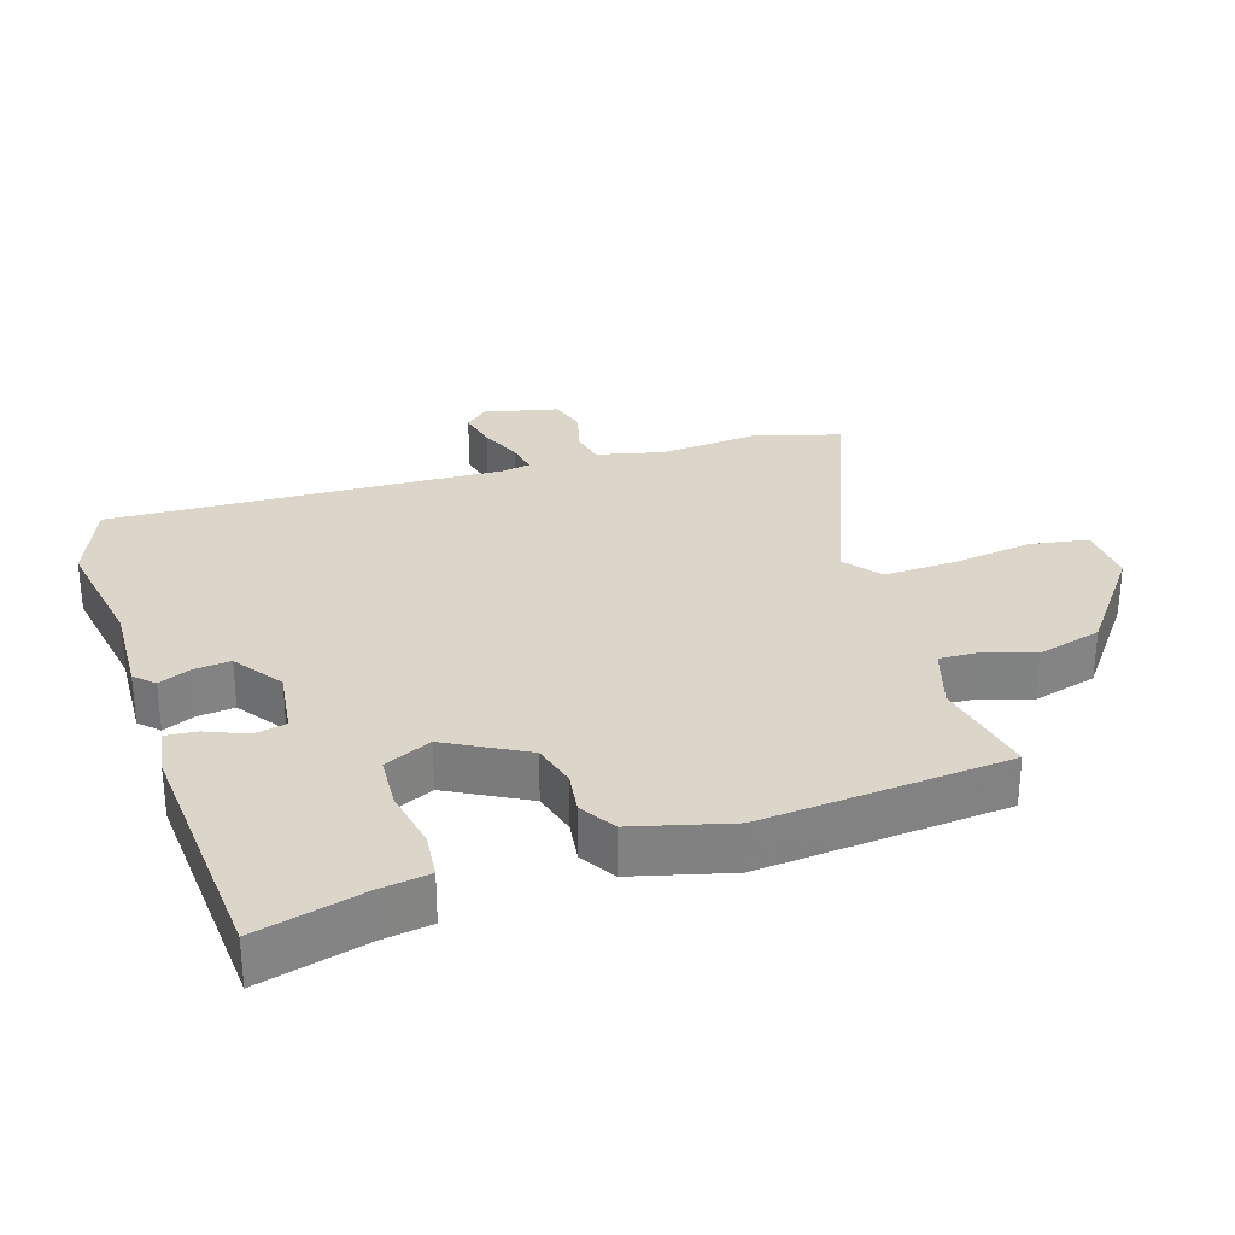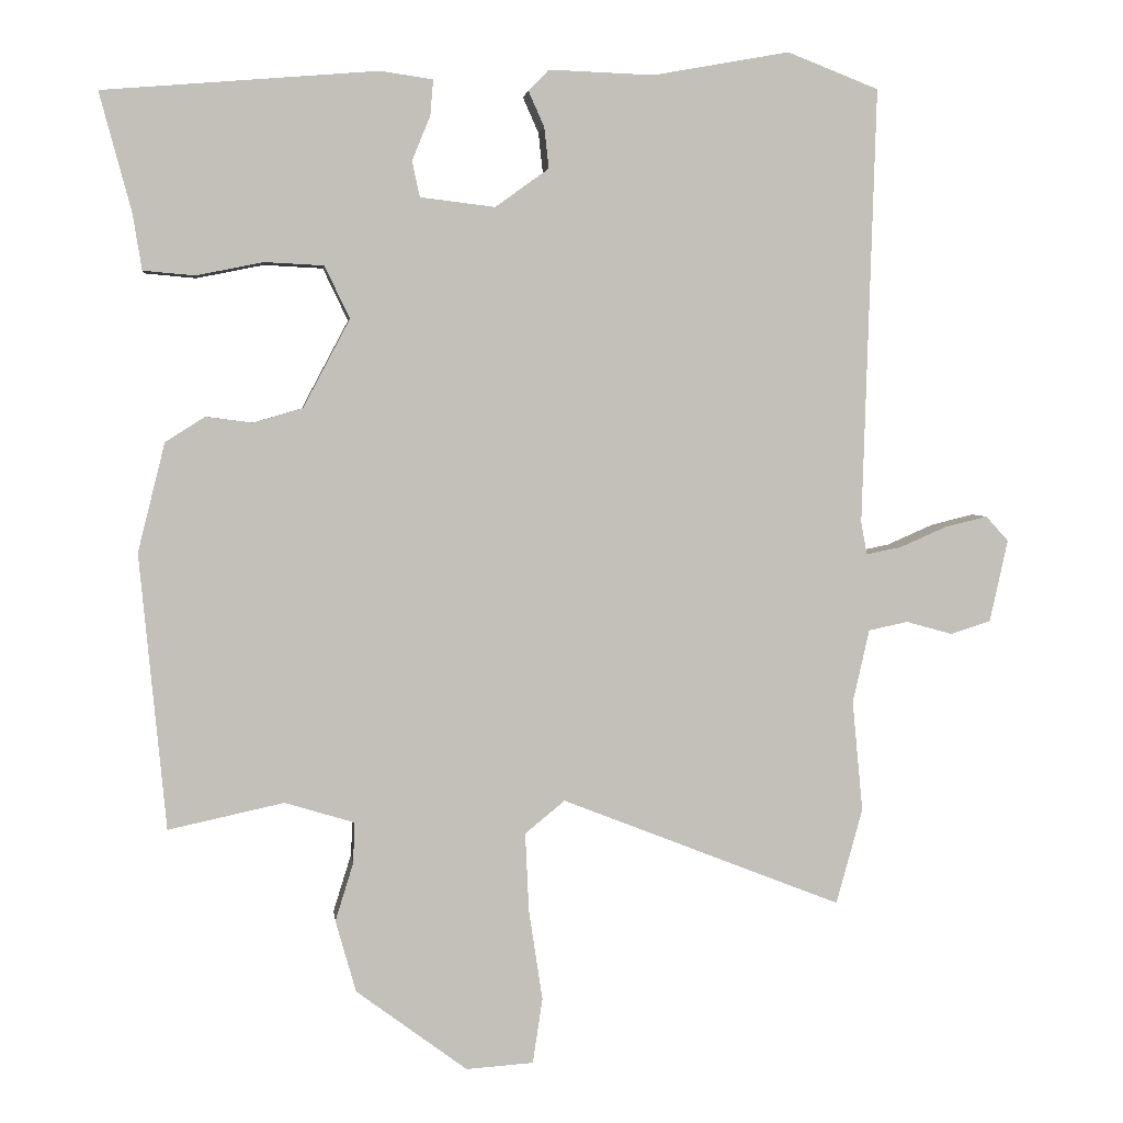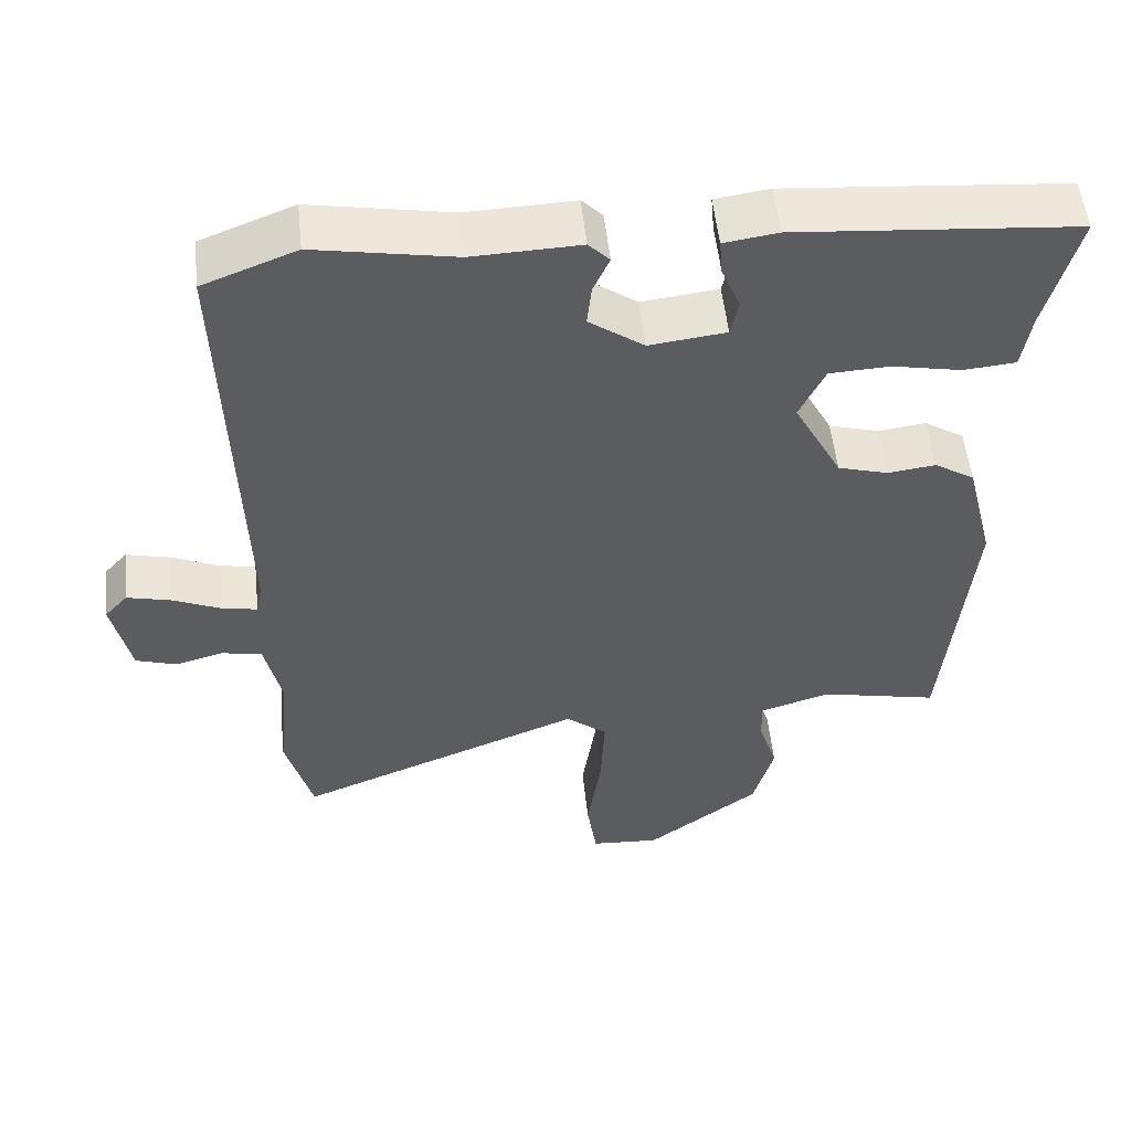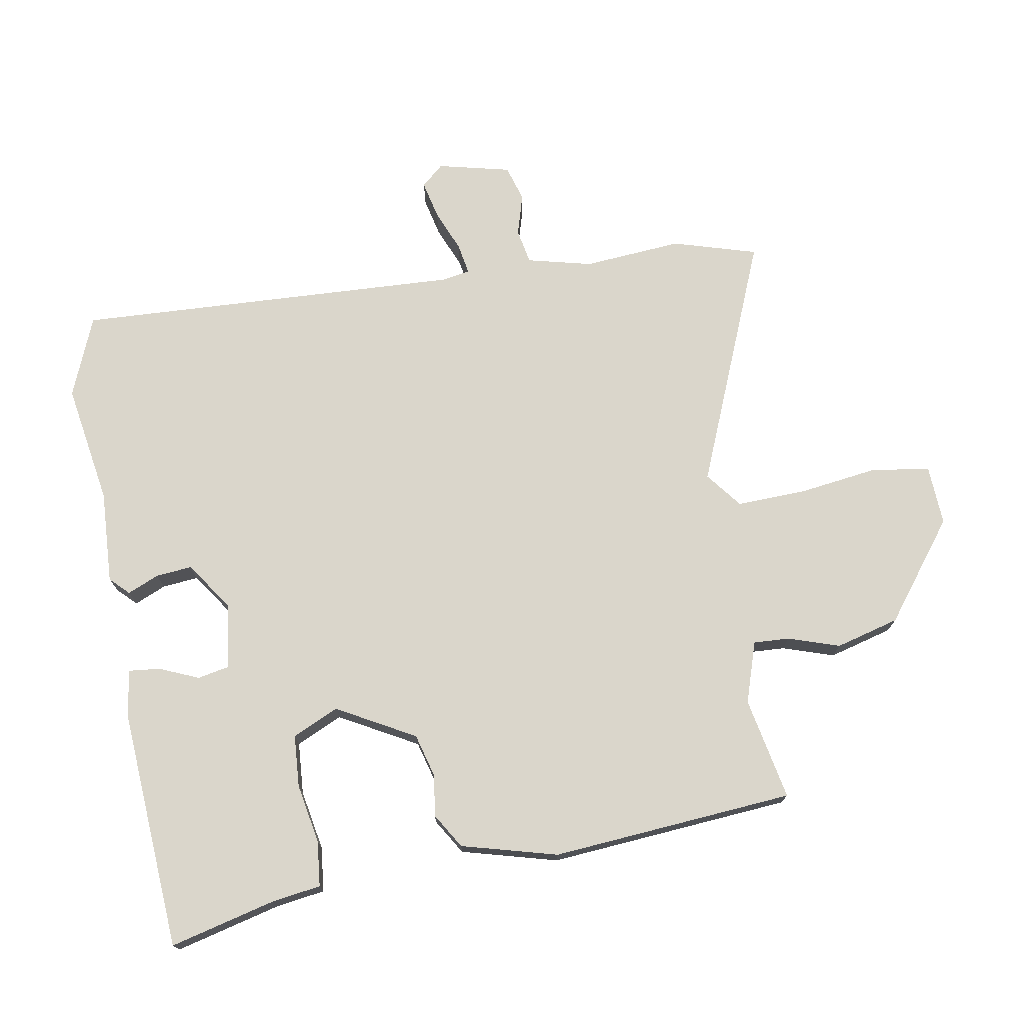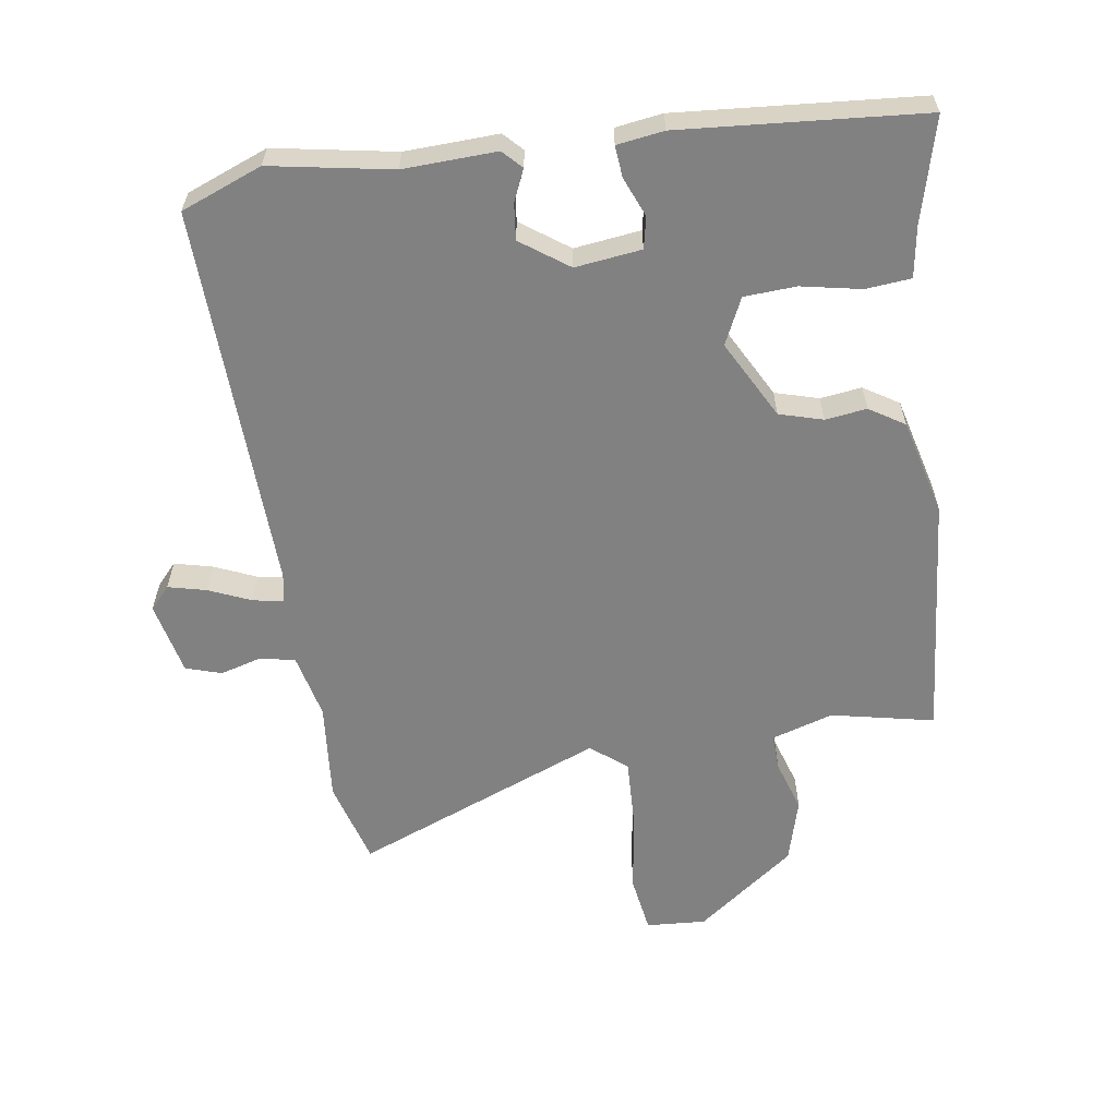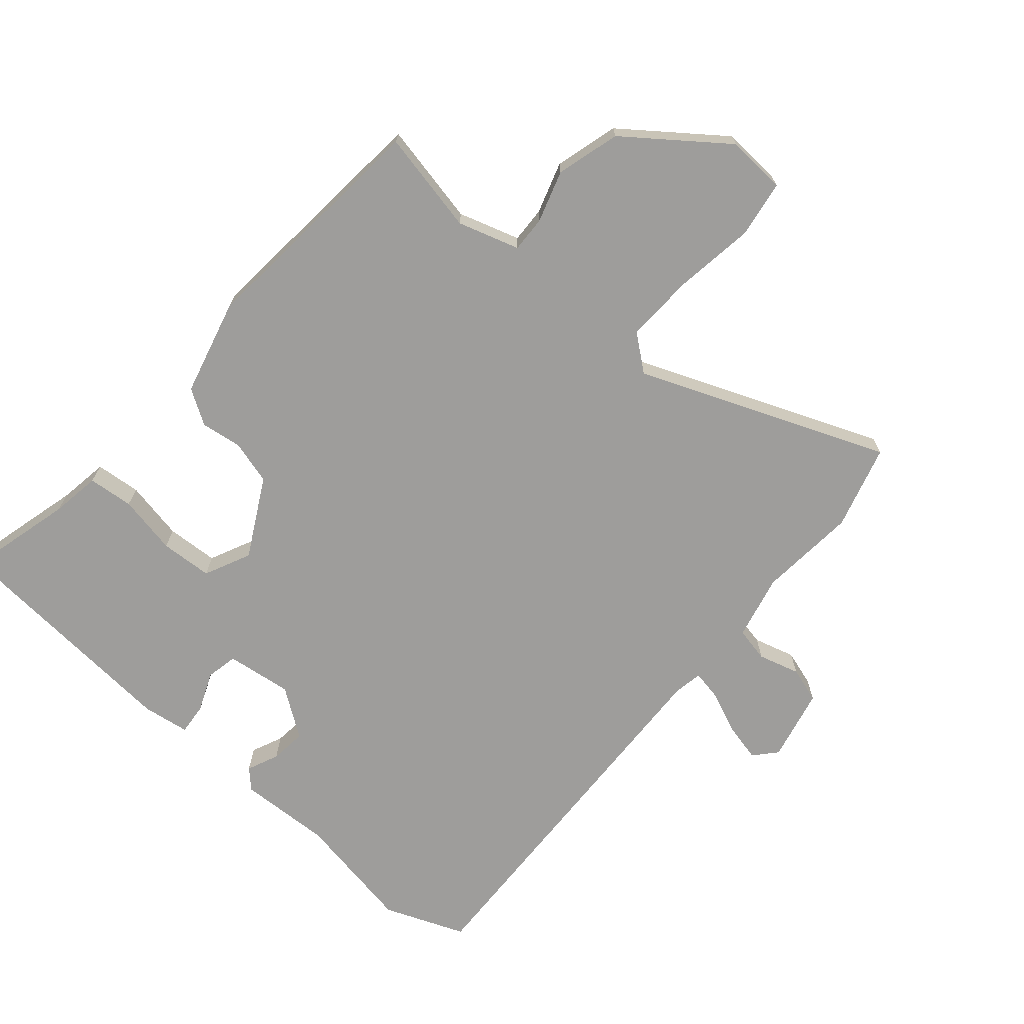
<metadata>
{"format":"obj","ext":"obj","renderer":"f3d","projection":"perspective","resolution":1024,"background":"white","views":[{"elev":29.7,"azim":72.9,"up":"+Y"},{"elev":3.3,"azim":173.1,"up":"+Z"},{"elev":53.3,"azim":-6.1,"up":"+Z"},{"elev":73.9,"azim":81.1,"up":"+Y"},{"elev":-60.5,"azim":8.7,"up":"+Y"},{"elev":-70.5,"azim":139.6,"up":"+Y"}]}
</metadata>
<code>
v 0.504 0.07 0.476
v 0.462 0.07 0.319
v 0.45 0.07 0.245
v 0.382 0.07 0.239
v 0.293 0.07 0.257
v 0.215 0.07 0.253
v 0.182 0.07 0.184
v 0.244 0.07 0.067
v 0.309 0.07 0.048
v 0.371 0.07 0.056
v 0.423 0.07 0.023
v 0.459 0.07 -0.121
v 0.424 0.07 -0.485
v 0.271 0.07 -0.452
v 0.179 0.07 -0.48
v 0.181 0.07 -0.534
v 0.205 0.07 -0.611
v 0.178 0.07 -0.706
v 0.031 0.07 -0.815
v -0.058 0.07 -0.809
v -0.071 0.07 -0.723
v -0.053 0.07 -0.604
v -0.048 0.07 -0.499
v -0.101 0.07 -0.456
v -0.472 0.07 -0.602
v -0.507 0.07 -0.476
v -0.493 0.07 -0.329
v -0.515 0.07 -0.232
v -0.567 0.07 -0.221
v -0.629 0.07 -0.238
v -0.682 0.07 -0.221
v -0.706 0.07 -0.112
v -0.676 0.07 -0.079
v -0.619 0.07 -0.093
v -0.557 0.07 -0.12
v -0.511 0.07 -0.129
v -0.503 0.07 -0.086
v -0.521 0.07 0.492
v -0.4 0.07 0.539
v -0.219 0.07 0.506
v -0.08 0.07 0.511
v -0.053 0.07 0.483
v -0.074 0.07 0.436
v -0.08 0.07 0.382
v -0.009 0.07 0.331
v 0.09 0.07 0.343
v 0.1 0.07 0.39
v 0.076 0.07 0.449
v 0.072 0.07 0.496
v 0.142 0.07 0.506
v 0.504 0 0.476
v 0.462 0 0.319
v 0.45 0 0.245
v 0.382 0 0.239
v 0.293 0 0.257
v 0.215 0 0.253
v 0.182 0 0.184
v 0.244 0 0.067
v 0.309 0 0.048
v 0.371 0 0.056
v 0.423 0 0.023
v 0.459 0 -0.121
v 0.424 0 -0.485
v 0.271 0 -0.452
v 0.179 0 -0.48
v 0.181 0 -0.534
v 0.205 0 -0.611
v 0.178 0 -0.706
v 0.031 0 -0.815
v -0.058 0 -0.809
v -0.071 0 -0.723
v -0.053 0 -0.604
v -0.048 0 -0.499
v -0.101 0 -0.456
v -0.472 0 -0.602
v -0.507 0 -0.476
v -0.493 0 -0.329
v -0.515 0 -0.232
v -0.567 0 -0.221
v -0.629 0 -0.238
v -0.682 0 -0.221
v -0.706 0 -0.112
v -0.676 0 -0.079
v -0.619 0 -0.093
v -0.557 0 -0.12
v -0.511 0 -0.129
v -0.503 0 -0.086
v -0.521 0 0.492
v -0.4 0 0.539
v -0.219 0 0.506
v -0.08 0 0.511
v -0.053 0 0.483
v -0.074 0 0.436
v -0.08 0 0.382
v -0.009 0 0.331
v 0.09 0 0.343
v 0.1 0 0.39
v 0.076 0 0.449
v 0.072 0 0.496
v 0.142 0 0.506
f 47 48 49 50
f 46 47 50 1
f 40 41 42 43
f 40 43 44
f 37 38 39 40
f 36 37 40 44
f 32 33 34 35
f 32 35 36
f 29 30 31 32
f 28 29 32 36
f 27 28 36 44
f 24 25 26 27
f 19 20 21 22
f 19 22 23
f 16 17 18 19
f 15 16 19 23
f 14 15 23 24
f 12 13 14
f 9 10 11 12
f 8 9 12 14
f 7 8 14 24
f 2 3 4 5
f 46 1 2 5
f 45 46 5 6
f 7 24 27 44
f 7 44 45
f 6 7 45
f 100 99 98 97
f 51 100 97 96
f 93 92 91 90
f 94 93 90
f 90 89 88 87
f 94 90 87 86
f 85 84 83 82
f 86 85 82
f 82 81 80 79
f 86 82 79 78
f 94 86 78 77
f 77 76 75 74
f 72 71 70 69
f 73 72 69
f 69 68 67 66
f 73 69 66 65
f 74 73 65 64
f 64 63 62
f 62 61 60 59
f 64 62 59 58
f 74 64 58 57
f 55 54 53 52
f 55 52 51 96
f 56 55 96 95
f 94 77 74 57
f 95 94 57
f 95 57 56
f 1 51 52 2
f 2 52 53 3
f 3 53 54 4
f 4 54 55 5
f 5 55 56 6
f 6 56 57 7
f 7 57 58 8
f 8 58 59 9
f 9 59 60 10
f 10 60 61 11
f 11 61 62 12
f 12 62 63 13
f 13 63 64 14
f 14 64 65 15
f 15 65 66 16
f 16 66 67 17
f 17 67 68 18
f 18 68 69 19
f 19 69 70 20
f 20 70 71 21
f 21 71 72 22
f 22 72 73 23
f 23 73 74 24
f 24 74 75 25
f 25 75 76 26
f 26 76 77 27
f 27 77 78 28
f 28 78 79 29
f 29 79 80 30
f 30 80 81 31
f 31 81 82 32
f 32 82 83 33
f 33 83 84 34
f 34 84 85 35
f 35 85 86 36
f 36 86 87 37
f 37 87 88 38
f 38 88 89 39
f 39 89 90 40
f 40 90 91 41
f 41 91 92 42
f 42 92 93 43
f 43 93 94 44
f 44 94 95 45
f 45 95 96 46
f 46 96 97 47
f 47 97 98 48
f 48 98 99 49
f 49 99 100 50
f 50 100 51 1

</code>
